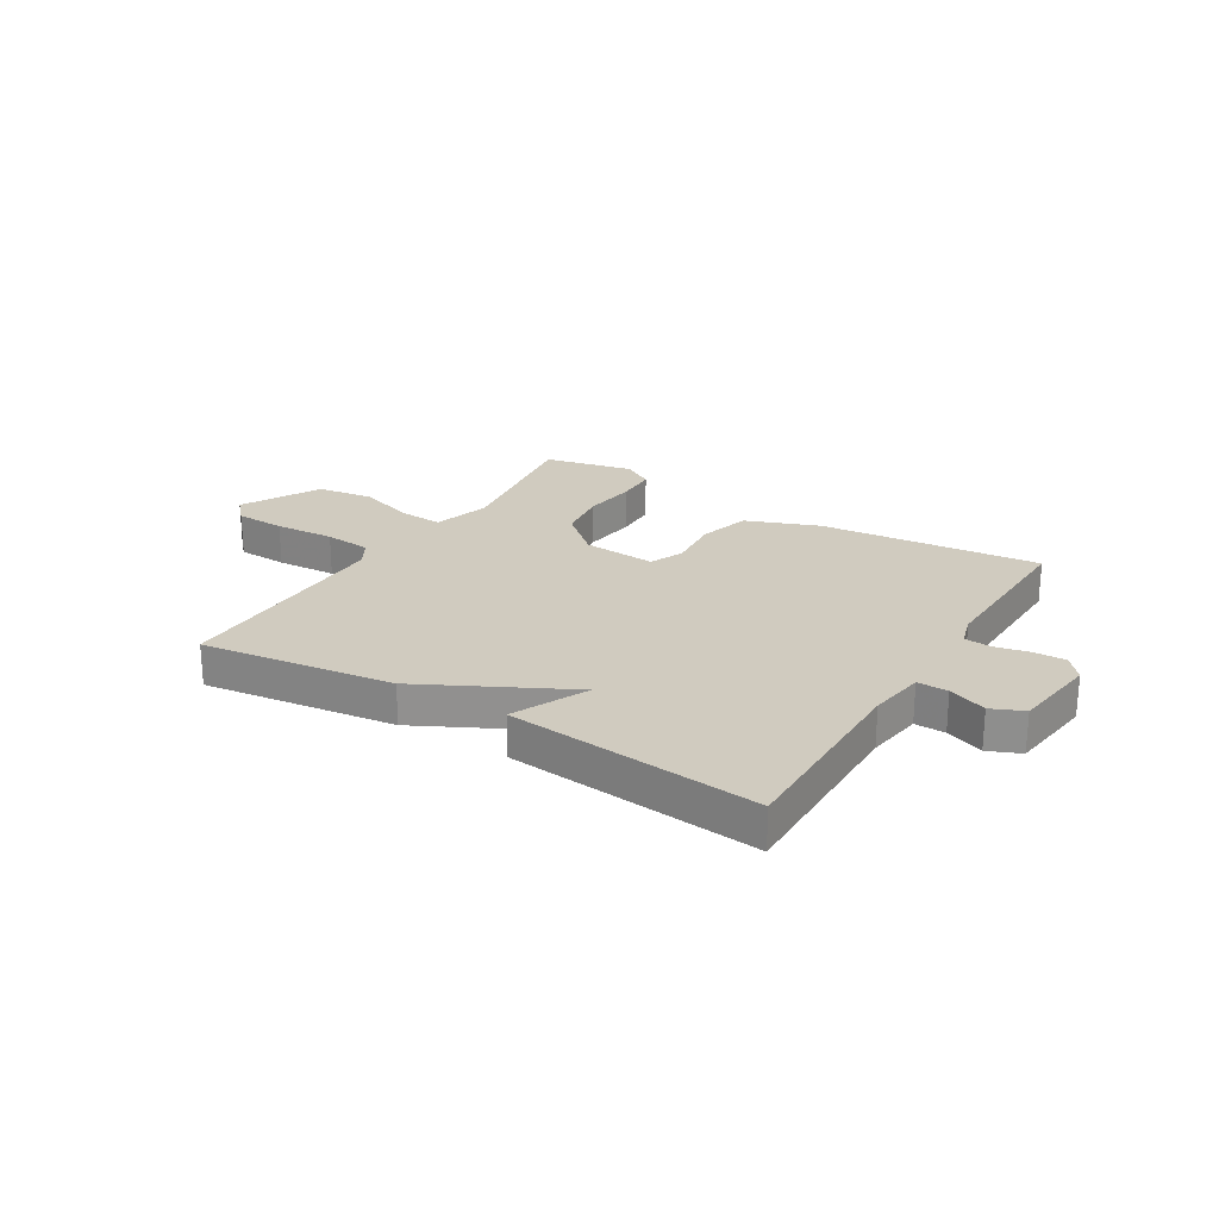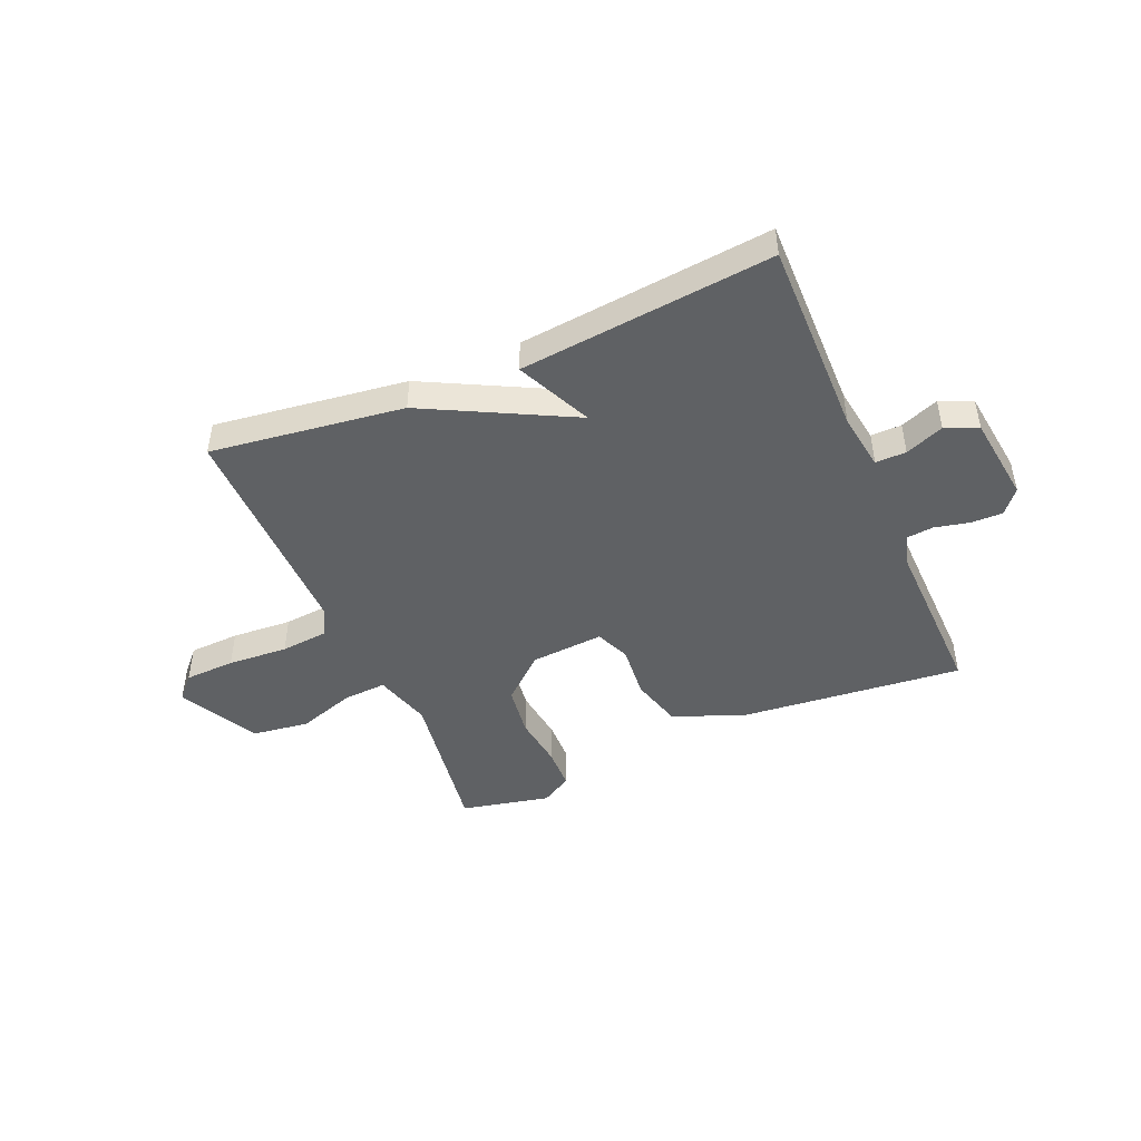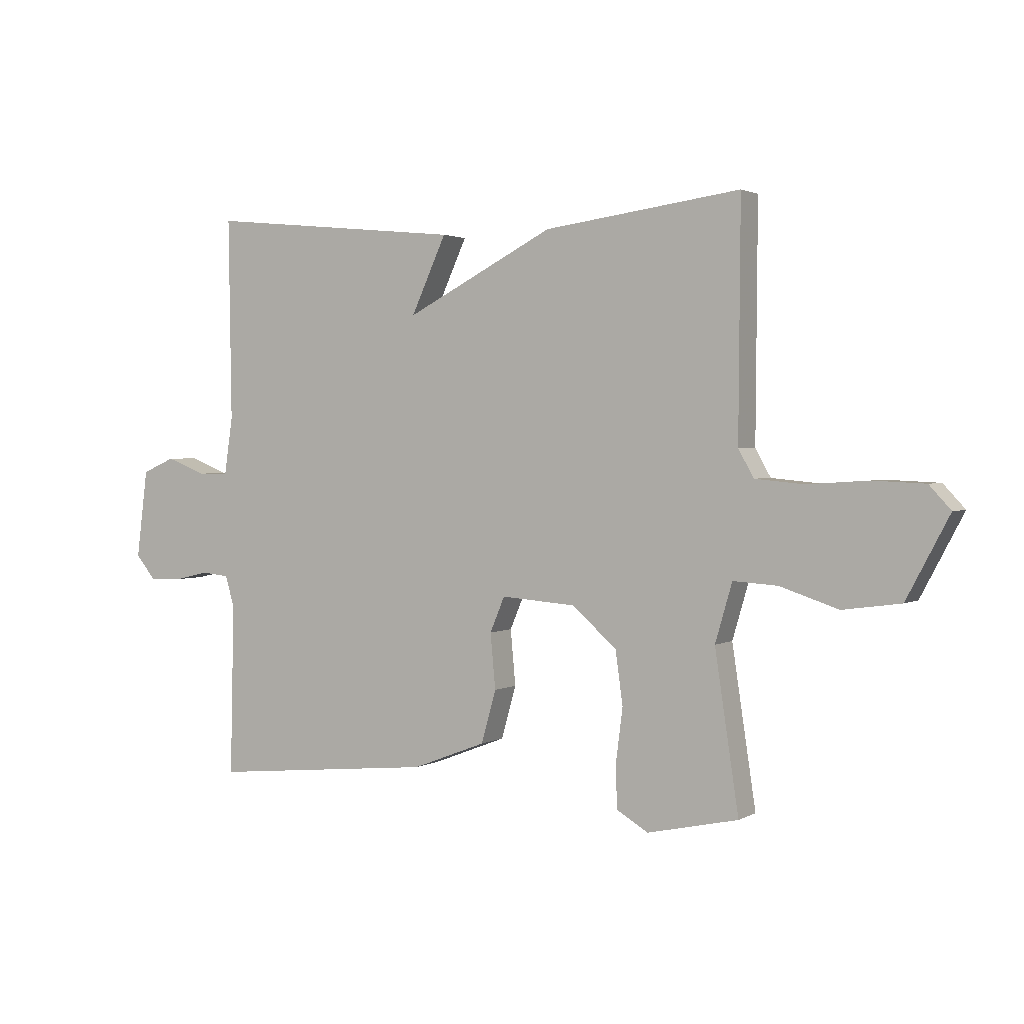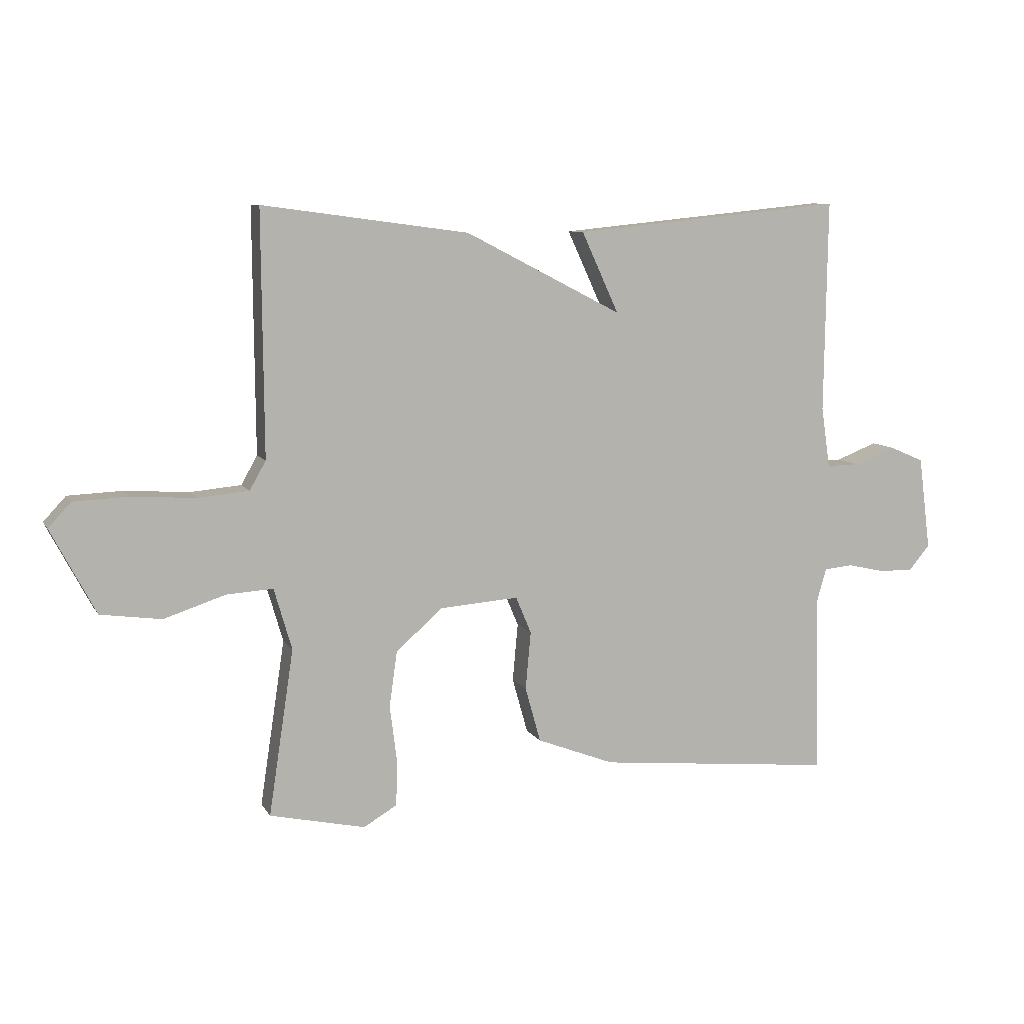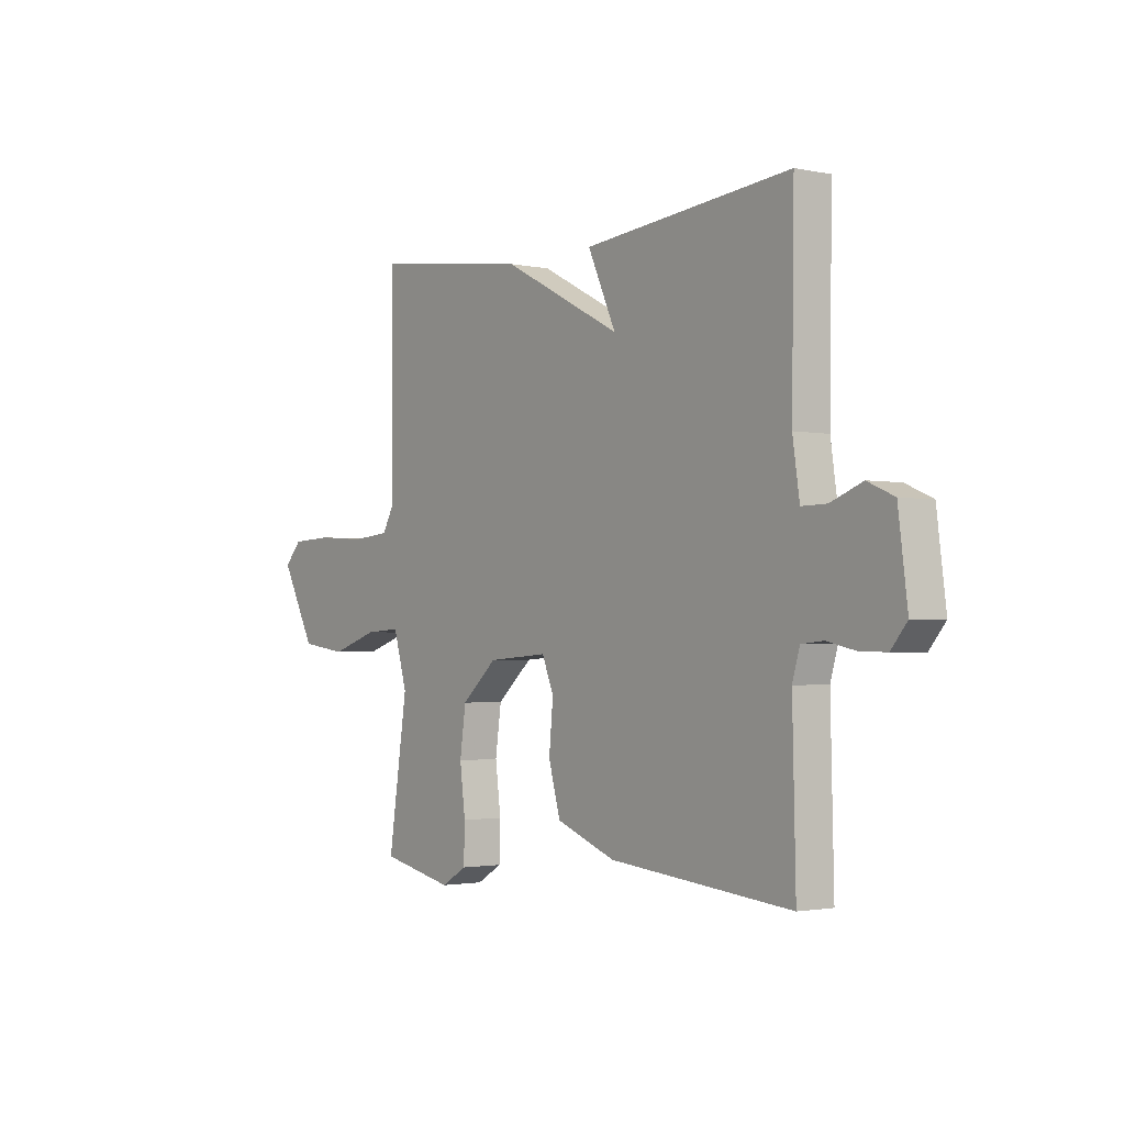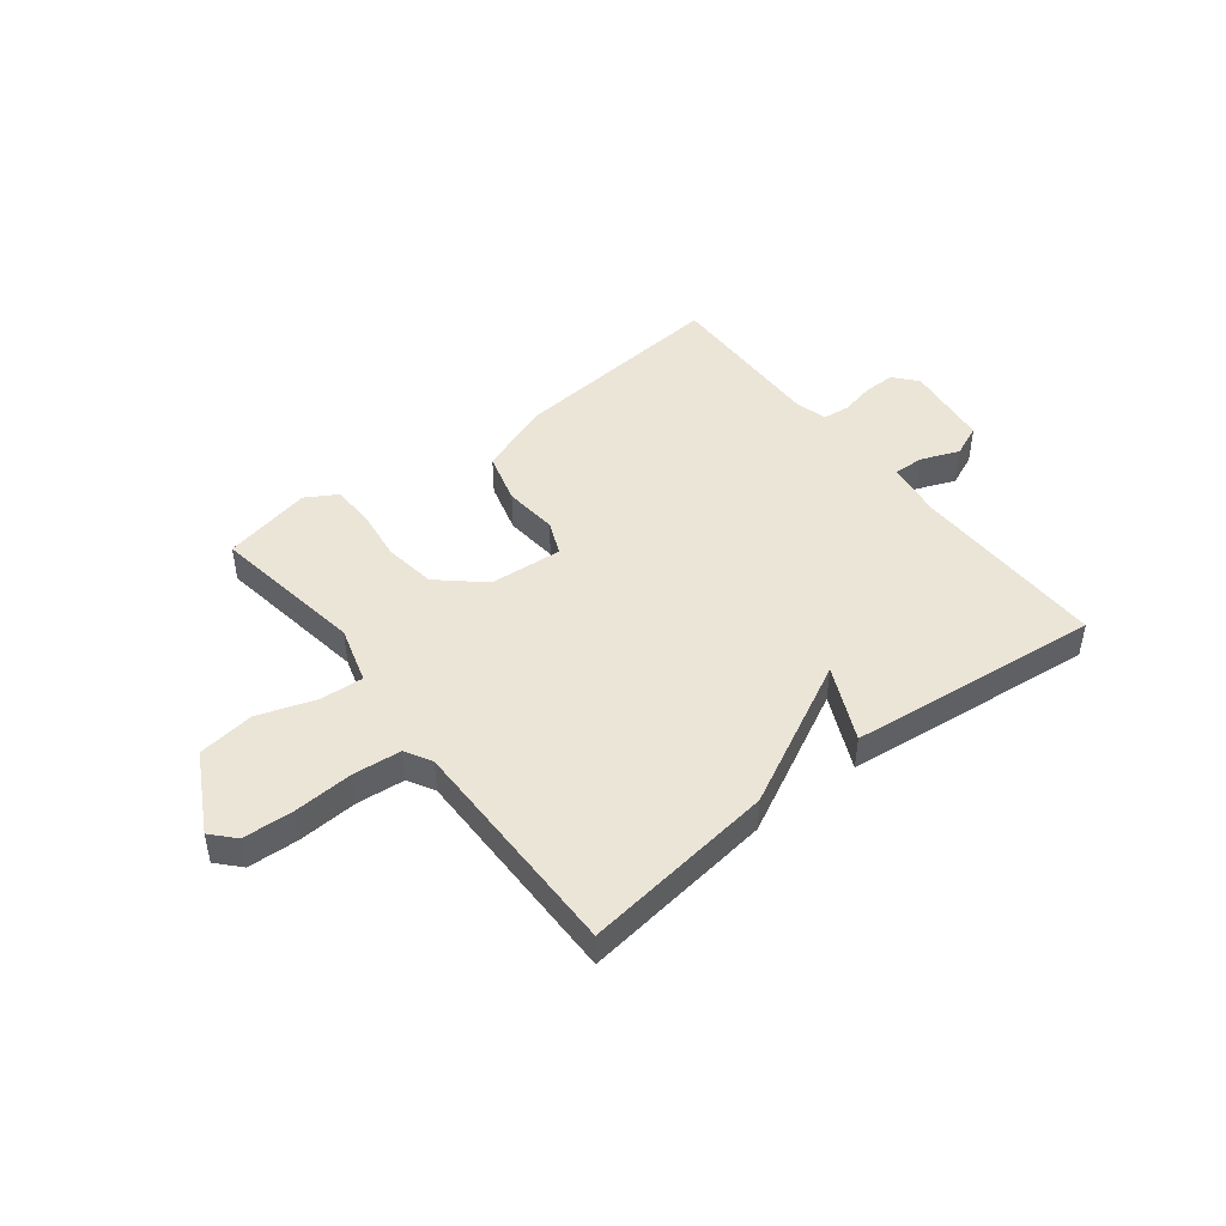
<metadata>
{"format":"obj","ext":"obj","renderer":"f3d","projection":"perspective","resolution":1024,"background":"white","views":[{"elev":23.7,"azim":31.5,"up":"+Y"},{"elev":-46.3,"azim":23.2,"up":"+Y"},{"elev":2.0,"azim":-150.8,"up":"+Z"},{"elev":8.6,"azim":-18.3,"up":"+Z"},{"elev":-1.9,"azim":53.1,"up":"+Z"},{"elev":45.9,"azim":-37.8,"up":"+Y"}]}
</metadata>
<code>
v 0.5 0.07 0.5
v 0.495 0.07 0.144
v 0.51 0.07 0.042
v 0.565 0.07 0.043
v 0.634 0.07 0.07
v 0.692 0.07 0.045
v 0.712 0.07 -0.111
v 0.677 0.07 -0.153
v 0.619 0.07 -0.152
v 0.557 0.07 -0.138
v 0.509 0.07 -0.143
v 0.493 0.07 -0.198
v 0.5 0.07 -0.5
v 0.102 0.07 -0.461
v -0.028 0.07 -0.411
v -0.054 0.07 -0.318
v -0.045 0.07 -0.221
v -0.071 0.07 -0.159
v -0.203 0.07 -0.169
v -0.281 0.07 -0.238
v -0.294 0.07 -0.331
v -0.282 0.07 -0.426
v -0.284 0.07 -0.502
v -0.34 0.07 -0.535
v -0.5 0.07 -0.5
v -0.458 0.07 -0.222
v -0.488 0.07 -0.119
v -0.566 0.07 -0.124
v -0.669 0.07 -0.158
v -0.771 0.07 -0.144
v -0.846 0.07 -0.002
v -0.808 0.07 0.039
v -0.717 0.07 0.043
v -0.609 0.07 0.036
v -0.524 0.07 0.044
v -0.497 0.07 0.092
v -0.5 0.07 0.5
v -0.154 0.07 0.454
v 0.108 0.07 0.319
v 0.046 0.07 0.454
v 0.5 0 0.5
v 0.495 0 0.144
v 0.51 0 0.042
v 0.565 0 0.043
v 0.634 0 0.07
v 0.692 0 0.045
v 0.712 0 -0.111
v 0.677 0 -0.153
v 0.619 0 -0.152
v 0.557 0 -0.138
v 0.509 0 -0.143
v 0.493 0 -0.198
v 0.5 0 -0.5
v 0.102 0 -0.461
v -0.028 0 -0.411
v -0.054 0 -0.318
v -0.045 0 -0.221
v -0.071 0 -0.159
v -0.203 0 -0.169
v -0.281 0 -0.238
v -0.294 0 -0.331
v -0.282 0 -0.426
v -0.284 0 -0.502
v -0.34 0 -0.535
v -0.5 0 -0.5
v -0.458 0 -0.222
v -0.488 0 -0.119
v -0.566 0 -0.124
v -0.669 0 -0.158
v -0.771 0 -0.144
v -0.846 0 -0.002
v -0.808 0 0.039
v -0.717 0 0.043
v -0.609 0 0.036
v -0.524 0 0.044
v -0.497 0 0.092
v -0.5 0 0.5
v -0.154 0 0.454
v 0.108 0 0.319
v 0.046 0 0.454
f 39 40 1 2
f 36 37 38 39
f 39 2 3
f 36 39 3
f 35 36 3
f 34 35 3
f 32 33 34
f 31 32 34
f 30 31 34
f 29 30 34
f 28 29 34
f 27 28 34 3
f 26 27 3 4
f 24 25 26
f 23 24 26
f 22 23 26
f 21 22 26
f 20 21 26
f 19 20 26
f 19 26 4
f 18 19 4
f 17 18 4
f 15 16 17
f 14 15 17
f 13 14 17
f 12 13 17
f 11 12 17
f 5 6 7
f 4 5 7
f 17 4 7
f 11 17 7
f 10 11 7
f 7 8 9 10
f 42 41 80 79
f 79 78 77 76
f 43 42 79
f 43 79 76
f 43 76 75
f 43 75 74
f 74 73 72
f 74 72 71
f 74 71 70
f 74 70 69
f 74 69 68
f 43 74 68 67
f 44 43 67 66
f 66 65 64
f 66 64 63
f 66 63 62
f 66 62 61
f 66 61 60
f 66 60 59
f 44 66 59
f 44 59 58
f 44 58 57
f 57 56 55
f 57 55 54
f 57 54 53
f 57 53 52
f 57 52 51
f 47 46 45
f 47 45 44
f 47 44 57
f 47 57 51
f 47 51 50
f 50 49 48 47
f 1 41 42 2
f 2 42 43 3
f 3 43 44 4
f 4 44 45 5
f 5 45 46 6
f 6 46 47 7
f 7 47 48 8
f 8 48 49 9
f 9 49 50 10
f 10 50 51 11
f 11 51 52 12
f 12 52 53 13
f 13 53 54 14
f 14 54 55 15
f 15 55 56 16
f 16 56 57 17
f 17 57 58 18
f 18 58 59 19
f 19 59 60 20
f 20 60 61 21
f 21 61 62 22
f 22 62 63 23
f 23 63 64 24
f 24 64 65 25
f 25 65 66 26
f 26 66 67 27
f 27 67 68 28
f 28 68 69 29
f 29 69 70 30
f 30 70 71 31
f 31 71 72 32
f 32 72 73 33
f 33 73 74 34
f 34 74 75 35
f 35 75 76 36
f 36 76 77 37
f 37 77 78 38
f 38 78 79 39
f 39 79 80 40
f 40 80 41 1

</code>
